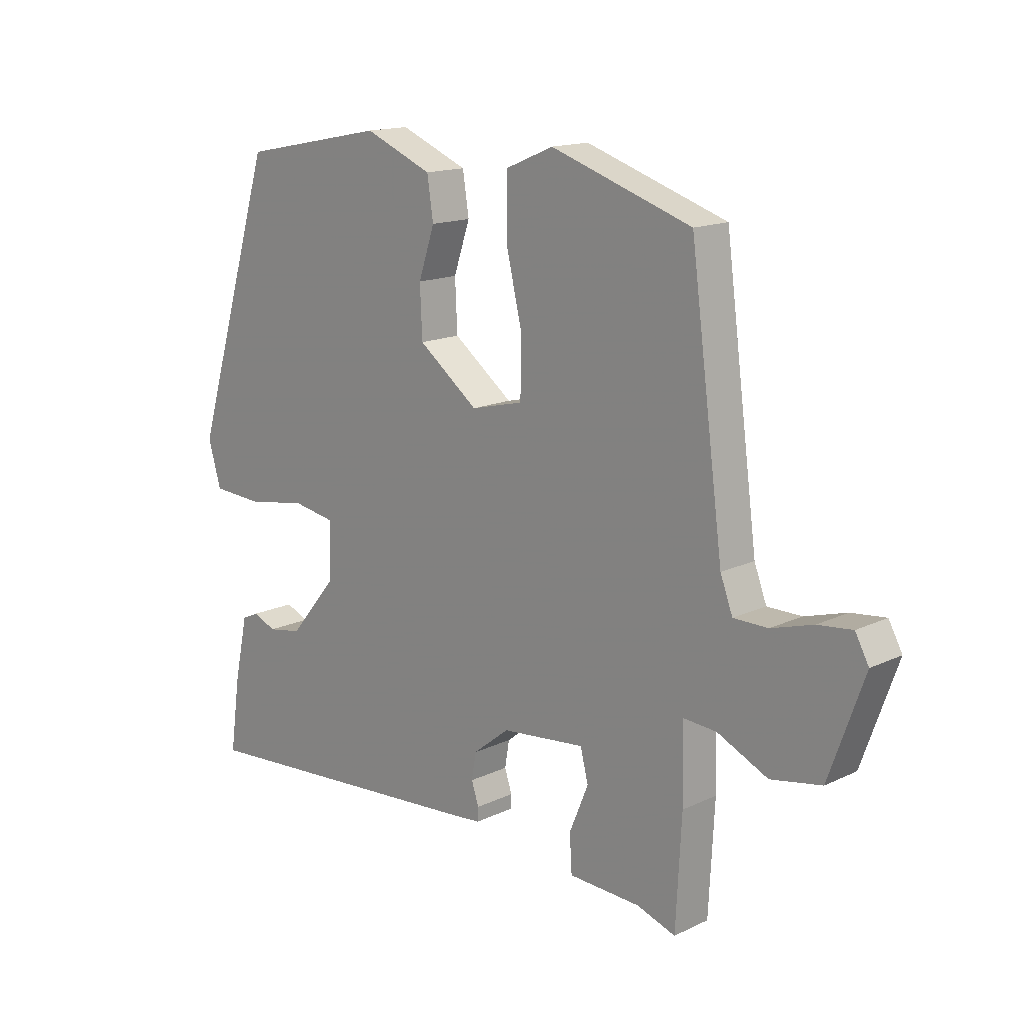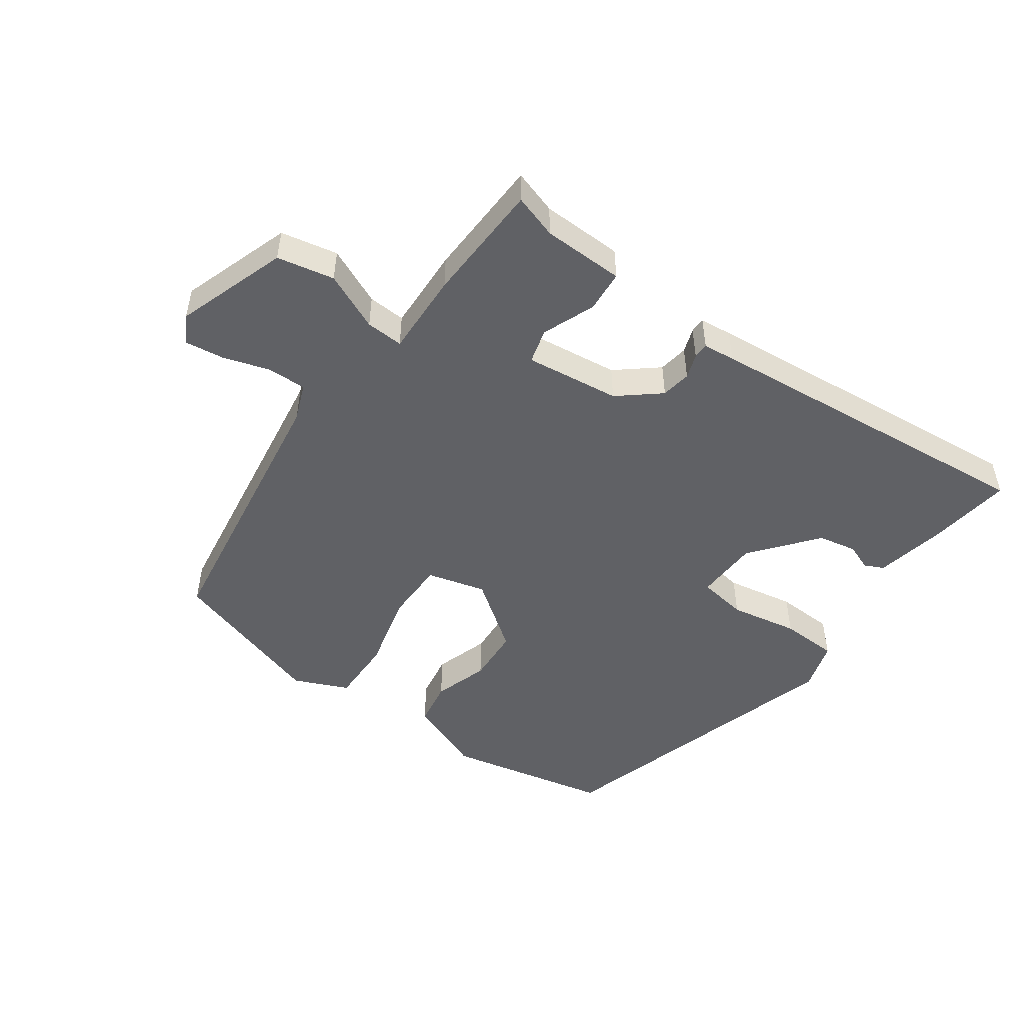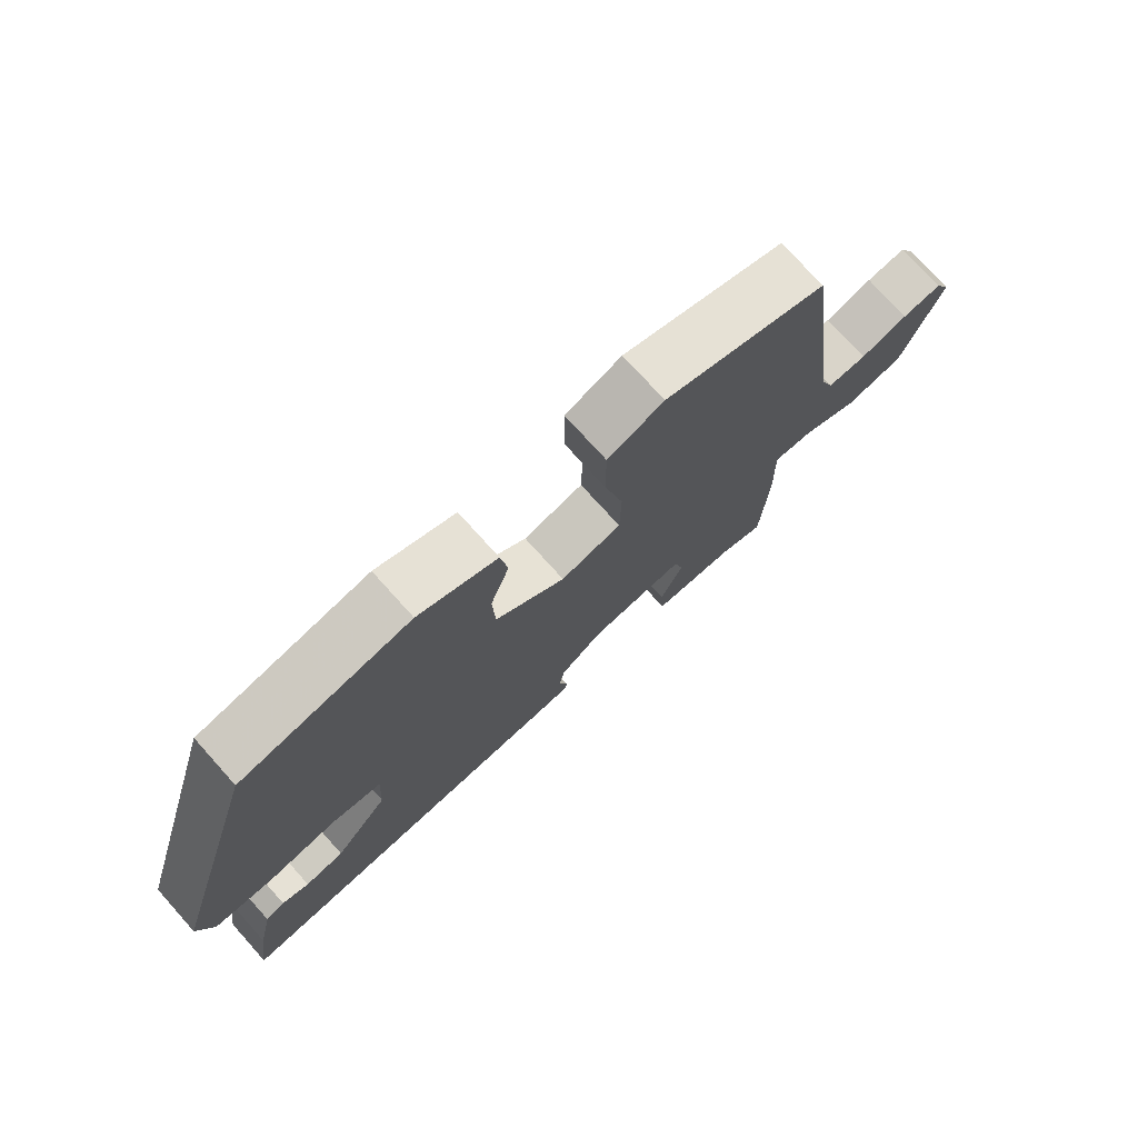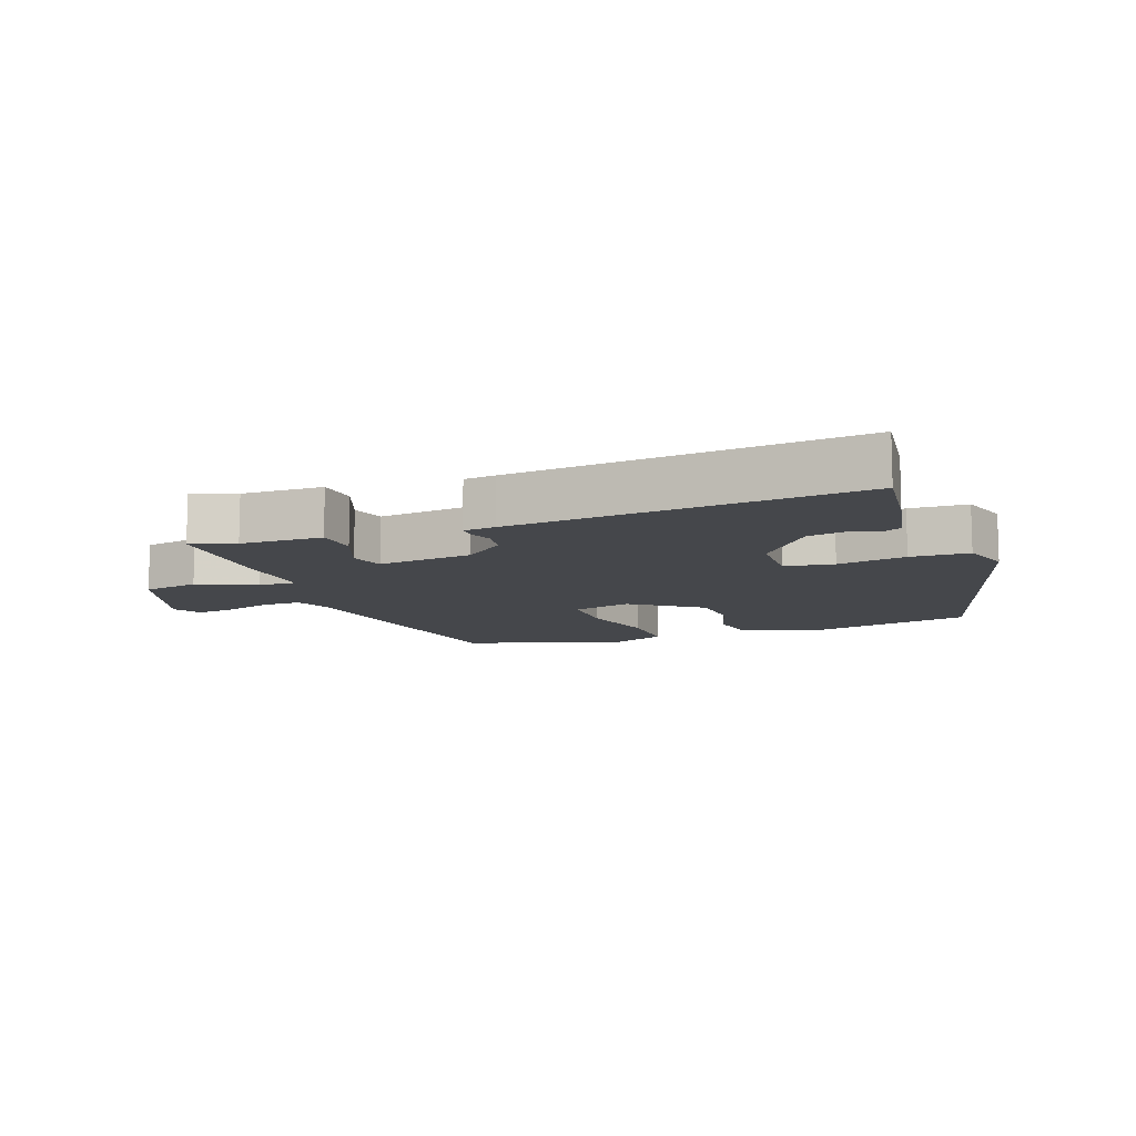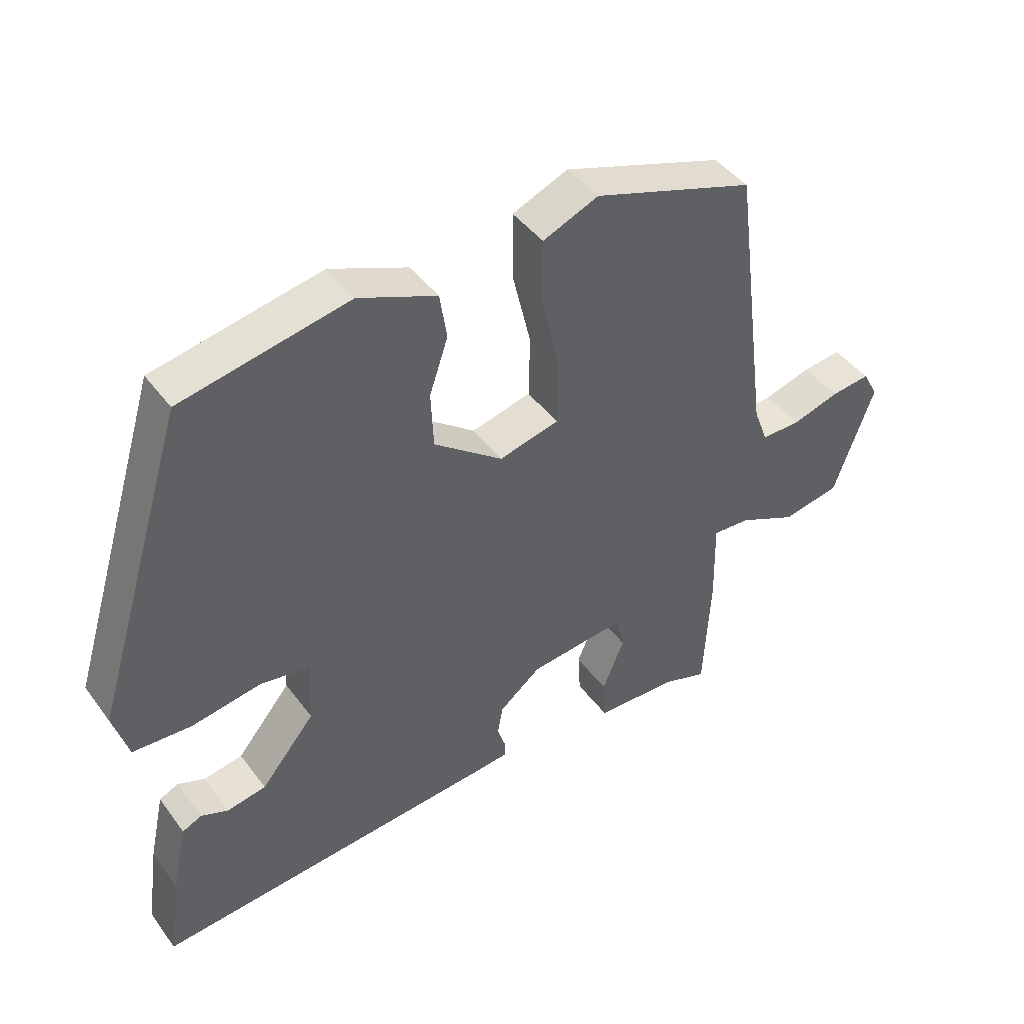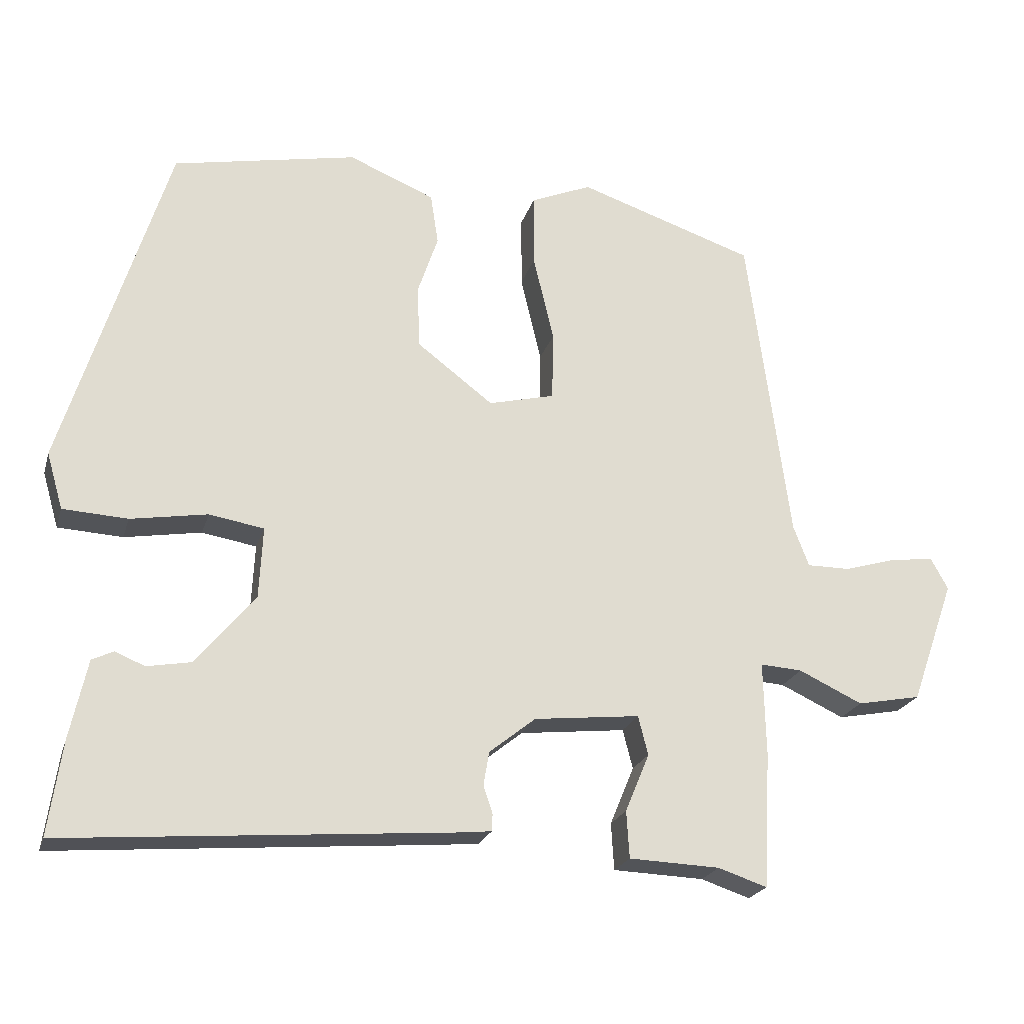
<metadata>
{"format":"obj","ext":"obj","renderer":"f3d","projection":"perspective","resolution":1024,"background":"white","views":[{"elev":15.3,"azim":45.0,"up":"+Z"},{"elev":-49.3,"azim":145.3,"up":"+Y"},{"elev":74.9,"azim":-42.0,"up":"+Z"},{"elev":-10.5,"azim":-158.7,"up":"+Y"},{"elev":43.9,"azim":-33.9,"up":"+Z"},{"elev":-22.2,"azim":-15.1,"up":"+Z"}]}
</metadata>
<code>
v 0.472 0.07 -0.532
v 0.403 0.07 -0.509
v 0.275 0.07 -0.504
v 0.271 0.07 -0.438
v 0.305 0.07 -0.356
v 0.291 0.07 -0.301
v 0.142 0.07 -0.317
v 0.077 0.07 -0.369
v 0.069 0.07 -0.416
v 0.082 0.07 -0.455
v 0.081 0.07 -0.479
v 0.031 0.07 -0.484
v -0.509 0.07 -0.527
v -0.49 0.07 -0.394
v -0.466 0.07 -0.284
v -0.436 0.07 -0.27
v -0.394 0.07 -0.287
v -0.333 0.07 -0.276
v -0.249 0.07 -0.175
v -0.244 0.07 -0.075
v -0.321 0.07 -0.062
v -0.429 0.07 -0.08
v -0.52 0.07 -0.075
v -0.543 0.07 0.004
v -0.396 0.07 0.48
v -0.137 0.07 0.531
v -0.016 0.07 0.481
v -0.005 0.07 0.409
v -0.034 0.07 0.323
v -0.03 0.07 0.235
v 0.077 0.07 0.154
v 0.17 0.07 0.177
v 0.172 0.07 0.274
v 0.143 0.07 0.397
v 0.143 0.07 0.5
v 0.229 0.07 0.536
v 0.479 0.07 0.453
v 0.538 0.07 0.009
v 0.56 0.07 -0.049
v 0.621 0.07 -0.049
v 0.695 0.07 -0.027
v 0.756 0.07 -0.02
v 0.78 0.07 -0.064
v 0.718 0.07 -0.238
v 0.628 0.07 -0.255
v 0.538 0.07 -0.213
v 0.479 0.07 -0.209
v 0.482 0.07 -0.341
v 0.472 0 -0.532
v 0.403 0 -0.509
v 0.275 0 -0.504
v 0.271 0 -0.438
v 0.305 0 -0.356
v 0.291 0 -0.301
v 0.142 0 -0.317
v 0.077 0 -0.369
v 0.069 0 -0.416
v 0.082 0 -0.455
v 0.081 0 -0.479
v 0.031 0 -0.484
v -0.509 0 -0.527
v -0.49 0 -0.394
v -0.466 0 -0.284
v -0.436 0 -0.27
v -0.394 0 -0.287
v -0.333 0 -0.276
v -0.249 0 -0.175
v -0.244 0 -0.075
v -0.321 0 -0.062
v -0.429 0 -0.08
v -0.52 0 -0.075
v -0.543 0 0.004
v -0.396 0 0.48
v -0.137 0 0.531
v -0.016 0 0.481
v -0.005 0 0.409
v -0.034 0 0.323
v -0.03 0 0.235
v 0.077 0 0.154
v 0.17 0 0.177
v 0.172 0 0.274
v 0.143 0 0.397
v 0.143 0 0.5
v 0.229 0 0.536
v 0.479 0 0.453
v 0.538 0 0.009
v 0.56 0 -0.049
v 0.621 0 -0.049
v 0.695 0 -0.027
v 0.756 0 -0.02
v 0.78 0 -0.064
v 0.718 0 -0.238
v 0.628 0 -0.255
v 0.538 0 -0.213
v 0.479 0 -0.209
v 0.482 0 -0.341
f 47 48 1 2
f 43 44 45 46
f 43 46 47
f 40 41 42 43
f 39 40 43 47
f 38 39 47
f 37 38 47
f 33 34 35 36
f 32 33 36 37
f 26 27 28 29
f 26 29 30
f 25 26 30
f 24 25 30 31
f 21 22 23 24
f 20 21 24 31
f 14 15 16 17
f 14 17 18
f 13 14 18
f 12 13 18 19
f 9 10 11 12
f 8 9 12 19
f 2 3 4 5
f 2 5 6
f 32 37 47 2
f 7 8 19 20
f 6 7 20 31
f 2 6 31 32
f 50 49 96 95
f 94 93 92 91
f 95 94 91
f 91 90 89 88
f 95 91 88 87
f 95 87 86
f 95 86 85
f 84 83 82 81
f 85 84 81 80
f 77 76 75 74
f 78 77 74
f 78 74 73
f 79 78 73 72
f 72 71 70 69
f 79 72 69 68
f 65 64 63 62
f 66 65 62
f 66 62 61
f 67 66 61 60
f 60 59 58 57
f 67 60 57 56
f 53 52 51 50
f 54 53 50
f 50 95 85 80
f 68 67 56 55
f 79 68 55 54
f 80 79 54 50
f 1 49 50 2
f 2 50 51 3
f 3 51 52 4
f 4 52 53 5
f 5 53 54 6
f 6 54 55 7
f 7 55 56 8
f 8 56 57 9
f 9 57 58 10
f 10 58 59 11
f 11 59 60 12
f 12 60 61 13
f 13 61 62 14
f 14 62 63 15
f 15 63 64 16
f 16 64 65 17
f 17 65 66 18
f 18 66 67 19
f 19 67 68 20
f 20 68 69 21
f 21 69 70 22
f 22 70 71 23
f 23 71 72 24
f 24 72 73 25
f 25 73 74 26
f 26 74 75 27
f 27 75 76 28
f 28 76 77 29
f 29 77 78 30
f 30 78 79 31
f 31 79 80 32
f 32 80 81 33
f 33 81 82 34
f 34 82 83 35
f 35 83 84 36
f 36 84 85 37
f 37 85 86 38
f 38 86 87 39
f 39 87 88 40
f 40 88 89 41
f 41 89 90 42
f 42 90 91 43
f 43 91 92 44
f 44 92 93 45
f 45 93 94 46
f 46 94 95 47
f 47 95 96 48
f 48 96 49 1

</code>
